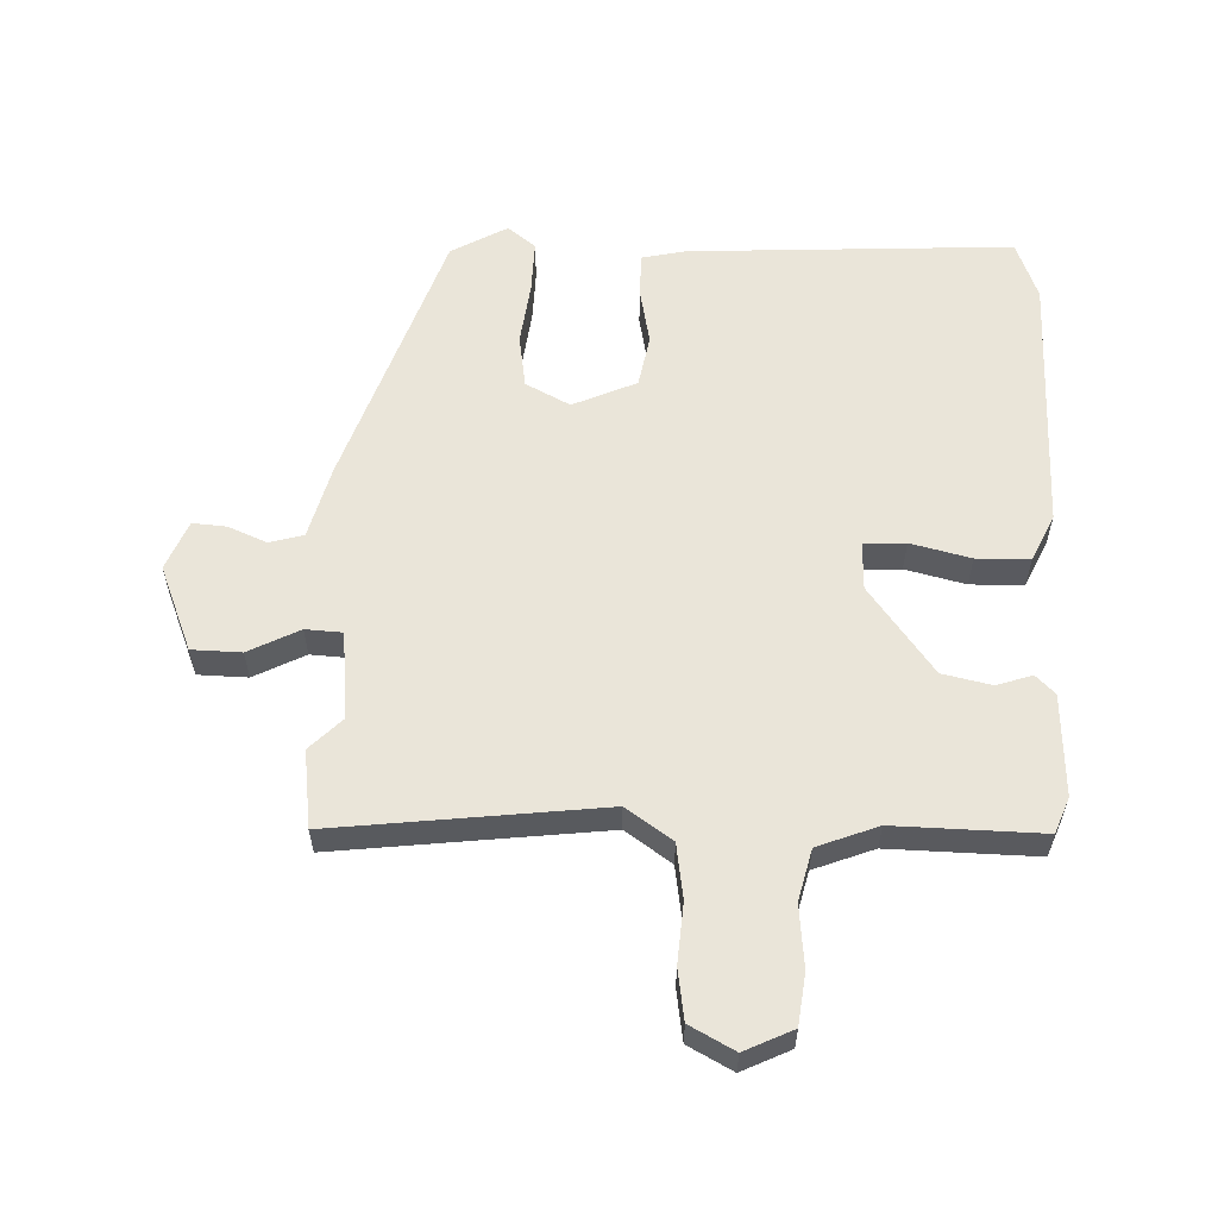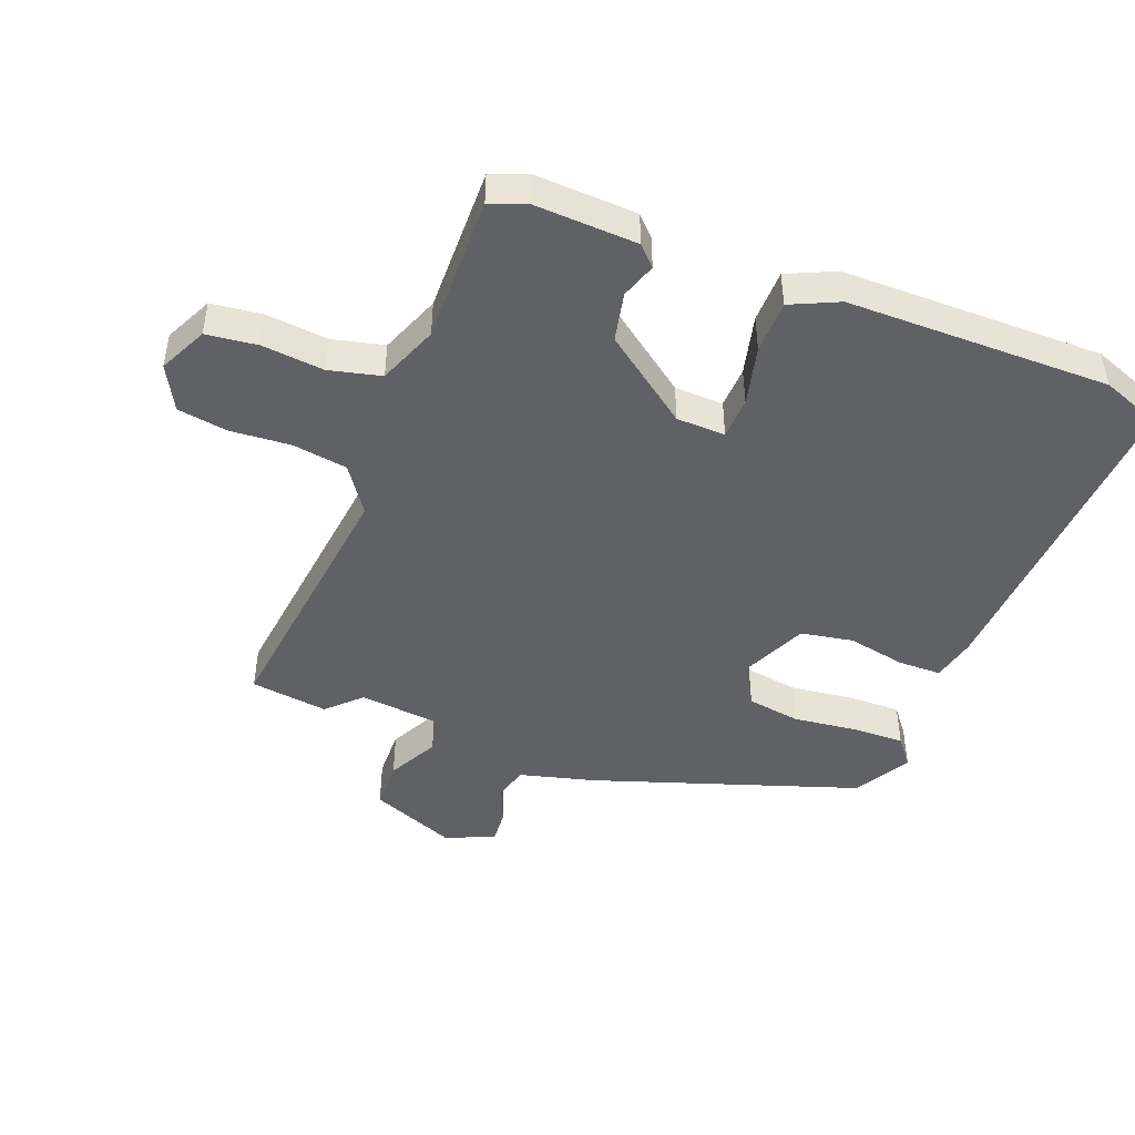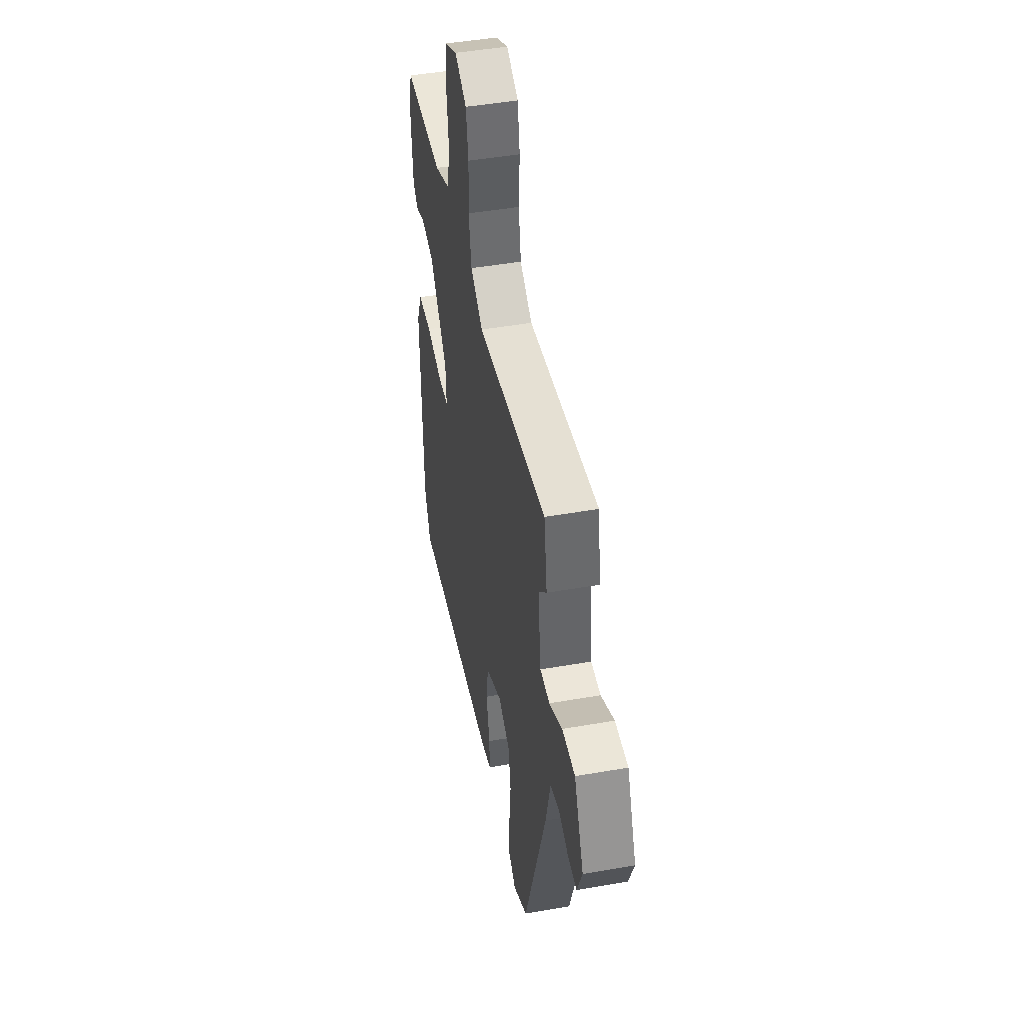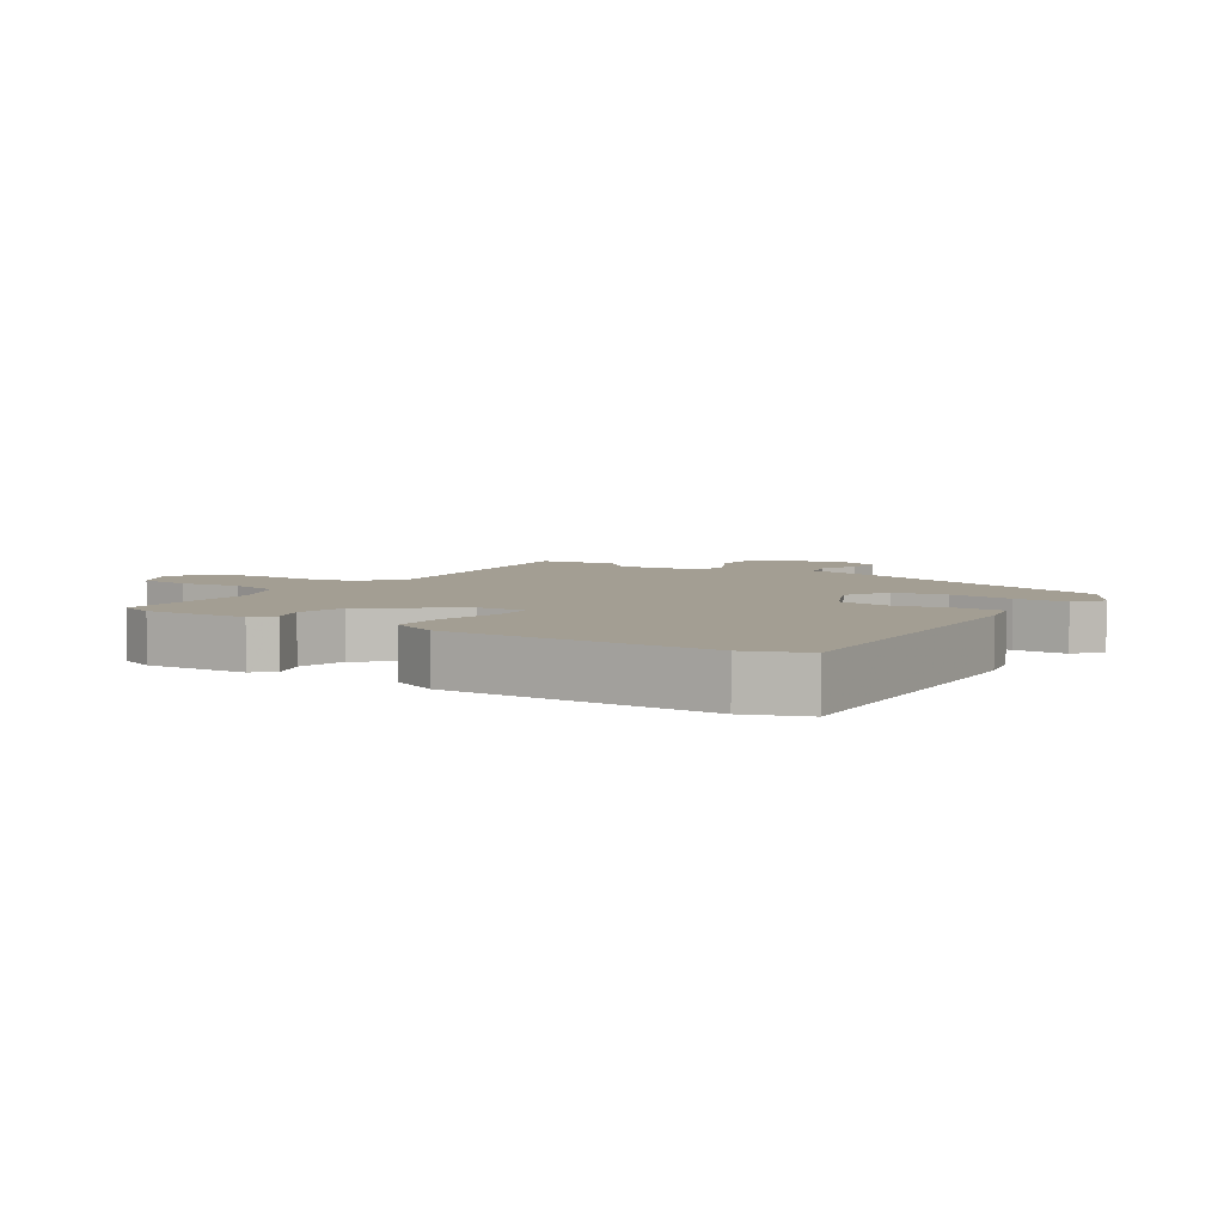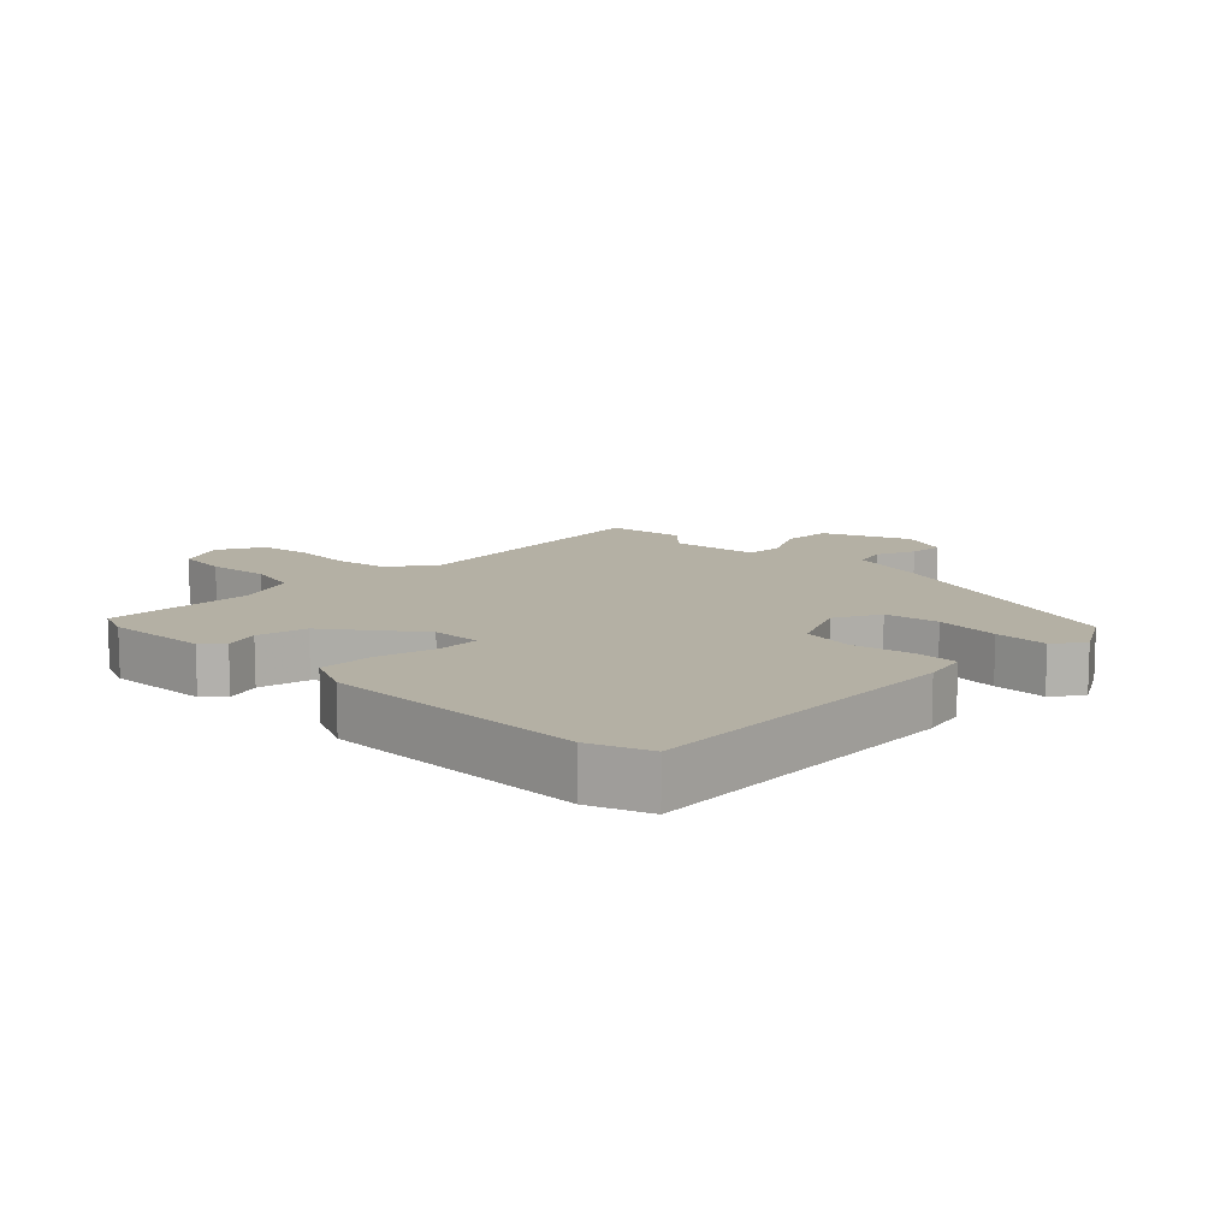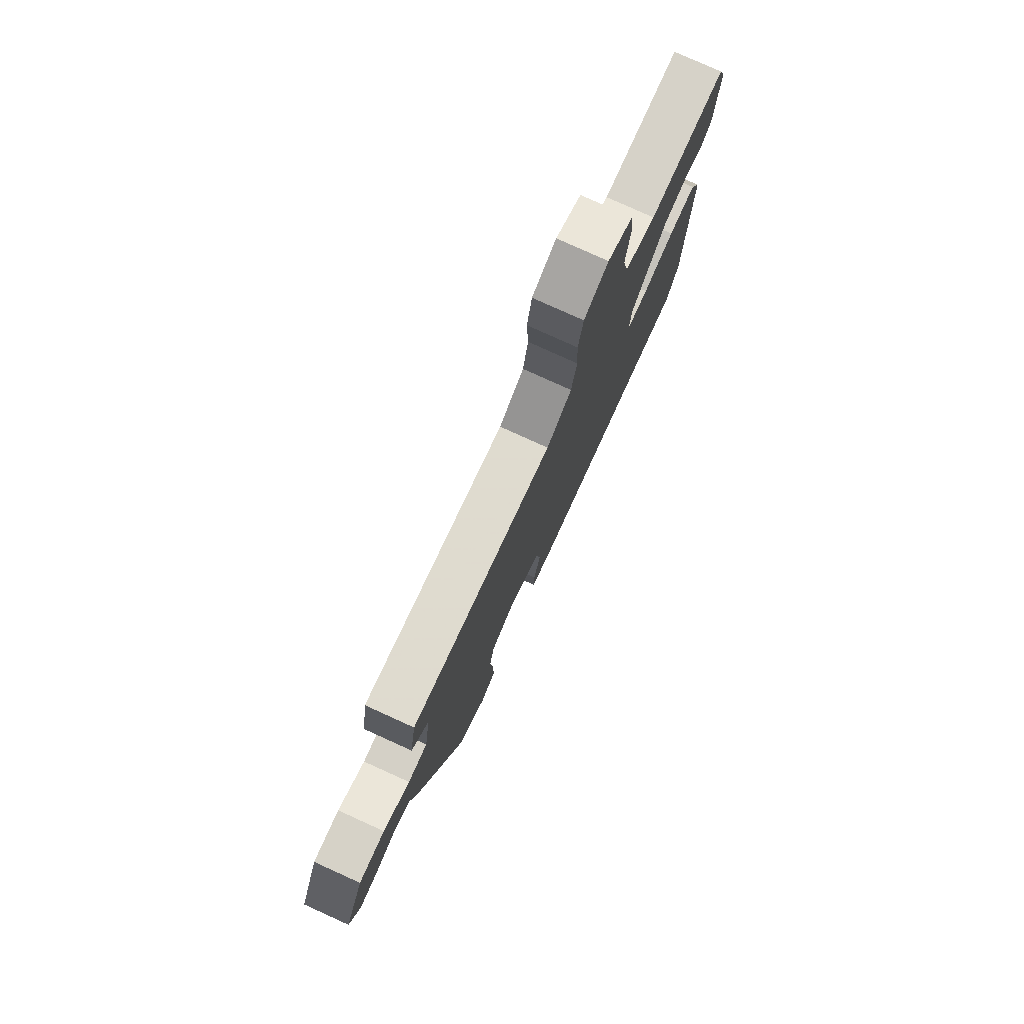
<metadata>
{"format":"obj","ext":"obj","renderer":"f3d","projection":"perspective","resolution":1024,"background":"white","views":[{"elev":58.2,"azim":3.4,"up":"+Y"},{"elev":-46.1,"azim":70.1,"up":"+Y"},{"elev":46.6,"azim":-101.3,"up":"+Z"},{"elev":5.2,"azim":124.3,"up":"+Y"},{"elev":11.5,"azim":135.8,"up":"+Y"},{"elev":78.6,"azim":-65.6,"up":"+Z"}]}
</metadata>
<code>
v 0.509 0.07 0.472
v 0.53 0.07 0.415
v 0.519 0.07 0.254
v 0.488 0.07 0.225
v 0.433 0.07 0.245
v 0.355 0.07 0.23
v 0.25 0.07 0.095
v 0.246 0.07 0.018
v 0.312 0.07 0.014
v 0.407 0.07 0.035
v 0.491 0.07 0.032
v 0.524 0.07 -0.044
v 0.517 0.07 -0.458
v 0.48 0.07 -0.55
v -0.03 0.07 -0.511
v -0.1 0.07 -0.494
v -0.099 0.07 -0.425
v -0.079 0.07 -0.334
v -0.092 0.07 -0.251
v -0.191 0.07 -0.204
v -0.262 0.07 -0.239
v -0.277 0.07 -0.323
v -0.267 0.07 -0.424
v -0.267 0.07 -0.507
v -0.312 0.07 -0.541
v -0.399 0.07 -0.489
v -0.531 0.07 -0.066
v -0.559 0.07 0.052
v -0.612 0.07 0.068
v -0.673 0.07 0.044
v -0.727 0.07 0.041
v -0.757 0.07 0.12
v -0.699 0.07 0.254
v -0.621 0.07 0.254
v -0.542 0.07 0.211
v -0.484 0.07 0.213
v -0.466 0.07 0.351
v -0.515 0.07 0.403
v -0.496 0.07 0.525
v -0.075 0.07 0.465
v -0.001 0.07 0.514
v 0.014 0.07 0.6
v 0.009 0.07 0.695
v 0.023 0.07 0.774
v 0.094 0.07 0.81
v 0.169 0.07 0.772
v 0.177 0.07 0.691
v 0.165 0.07 0.594
v 0.183 0.07 0.512
v 0.277 0.07 0.473
v 0.509 0 0.472
v 0.53 0 0.415
v 0.519 0 0.254
v 0.488 0 0.225
v 0.433 0 0.245
v 0.355 0 0.23
v 0.25 0 0.095
v 0.246 0 0.018
v 0.312 0 0.014
v 0.407 0 0.035
v 0.491 0 0.032
v 0.524 0 -0.044
v 0.517 0 -0.458
v 0.48 0 -0.55
v -0.03 0 -0.511
v -0.1 0 -0.494
v -0.099 0 -0.425
v -0.079 0 -0.334
v -0.092 0 -0.251
v -0.191 0 -0.204
v -0.262 0 -0.239
v -0.277 0 -0.323
v -0.267 0 -0.424
v -0.267 0 -0.507
v -0.312 0 -0.541
v -0.399 0 -0.489
v -0.531 0 -0.066
v -0.559 0 0.052
v -0.612 0 0.068
v -0.673 0 0.044
v -0.727 0 0.041
v -0.757 0 0.12
v -0.699 0 0.254
v -0.621 0 0.254
v -0.542 0 0.211
v -0.484 0 0.213
v -0.466 0 0.351
v -0.515 0 0.403
v -0.496 0 0.525
v -0.075 0 0.465
v -0.001 0 0.514
v 0.014 0 0.6
v 0.009 0 0.695
v 0.023 0 0.774
v 0.094 0 0.81
v 0.169 0 0.772
v 0.177 0 0.691
v 0.165 0 0.594
v 0.183 0 0.512
v 0.277 0 0.473
f 46 47 48
f 45 46 48
f 44 45 48
f 43 44 48
f 42 43 48
f 41 42 48 49
f 40 41 49 50
f 37 38 39 40
f 1 2 3
f 50 1 3
f 40 50 3
f 37 40 3
f 36 37 3
f 33 34 35
f 32 33 35
f 31 32 35
f 30 31 35
f 29 30 35
f 28 29 35 36
f 27 28 36
f 26 27 36
f 25 26 36
f 24 25 36
f 23 24 36
f 22 23 36
f 16 17 18
f 15 16 18
f 14 15 18
f 13 14 18
f 12 13 18
f 11 12 18
f 10 11 18
f 9 10 18
f 8 9 18 19
f 7 8 19 20
f 3 4 5
f 36 3 5
f 36 5 6
f 21 22 36
f 20 21 36
f 7 20 36
f 6 7 36
f 98 97 96
f 98 96 95
f 98 95 94
f 98 94 93
f 98 93 92
f 99 98 92 91
f 100 99 91 90
f 90 89 88 87
f 53 52 51
f 53 51 100
f 53 100 90
f 53 90 87
f 53 87 86
f 85 84 83
f 85 83 82
f 85 82 81
f 85 81 80
f 85 80 79
f 86 85 79 78
f 86 78 77
f 86 77 76
f 86 76 75
f 86 75 74
f 86 74 73
f 86 73 72
f 68 67 66
f 68 66 65
f 68 65 64
f 68 64 63
f 68 63 62
f 68 62 61
f 68 61 60
f 68 60 59
f 69 68 59 58
f 70 69 58 57
f 55 54 53
f 55 53 86
f 56 55 86
f 86 72 71
f 86 71 70
f 86 70 57
f 86 57 56
f 1 51 52 2
f 2 52 53 3
f 3 53 54 4
f 4 54 55 5
f 5 55 56 6
f 6 56 57 7
f 7 57 58 8
f 8 58 59 9
f 9 59 60 10
f 10 60 61 11
f 11 61 62 12
f 12 62 63 13
f 13 63 64 14
f 14 64 65 15
f 15 65 66 16
f 16 66 67 17
f 17 67 68 18
f 18 68 69 19
f 19 69 70 20
f 20 70 71 21
f 21 71 72 22
f 22 72 73 23
f 23 73 74 24
f 24 74 75 25
f 25 75 76 26
f 26 76 77 27
f 27 77 78 28
f 28 78 79 29
f 29 79 80 30
f 30 80 81 31
f 31 81 82 32
f 32 82 83 33
f 33 83 84 34
f 34 84 85 35
f 35 85 86 36
f 36 86 87 37
f 37 87 88 38
f 38 88 89 39
f 39 89 90 40
f 40 90 91 41
f 41 91 92 42
f 42 92 93 43
f 43 93 94 44
f 44 94 95 45
f 45 95 96 46
f 46 96 97 47
f 47 97 98 48
f 48 98 99 49
f 49 99 100 50
f 50 100 51 1

</code>
